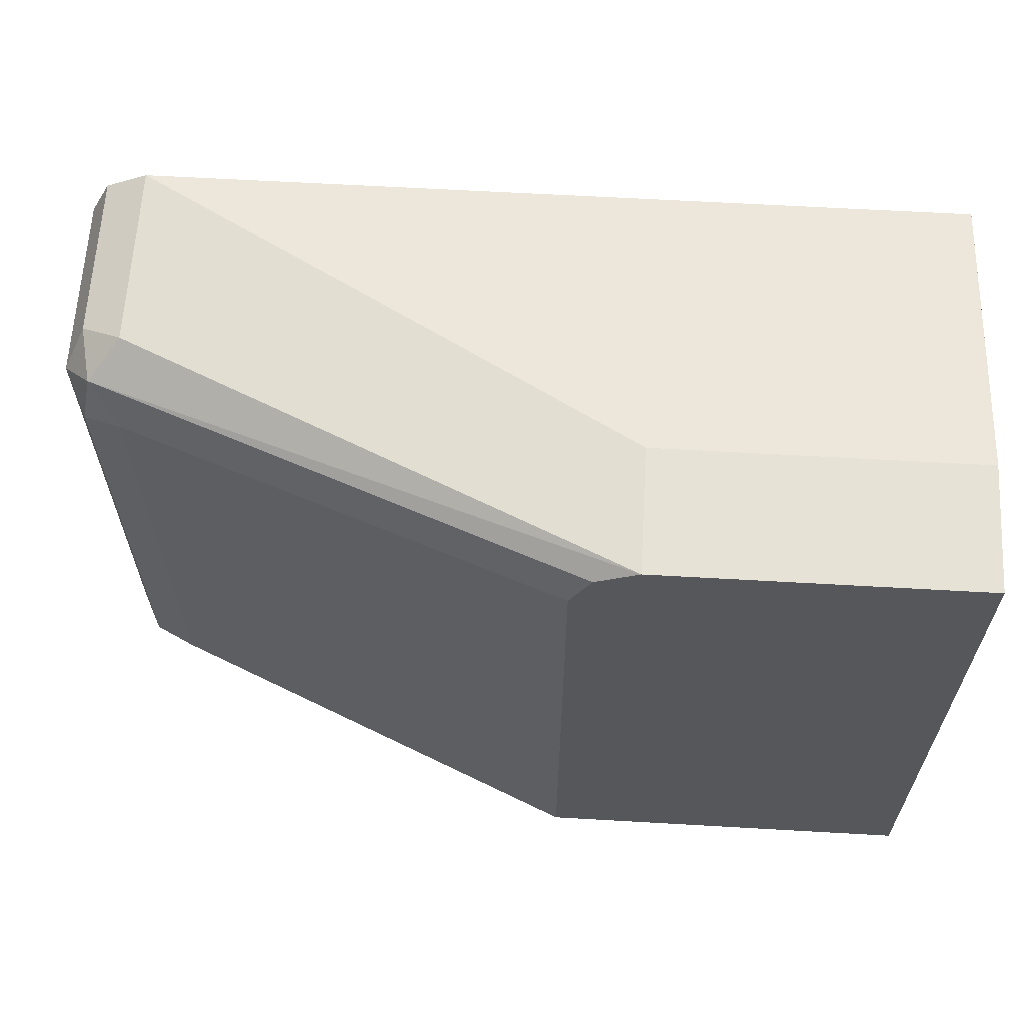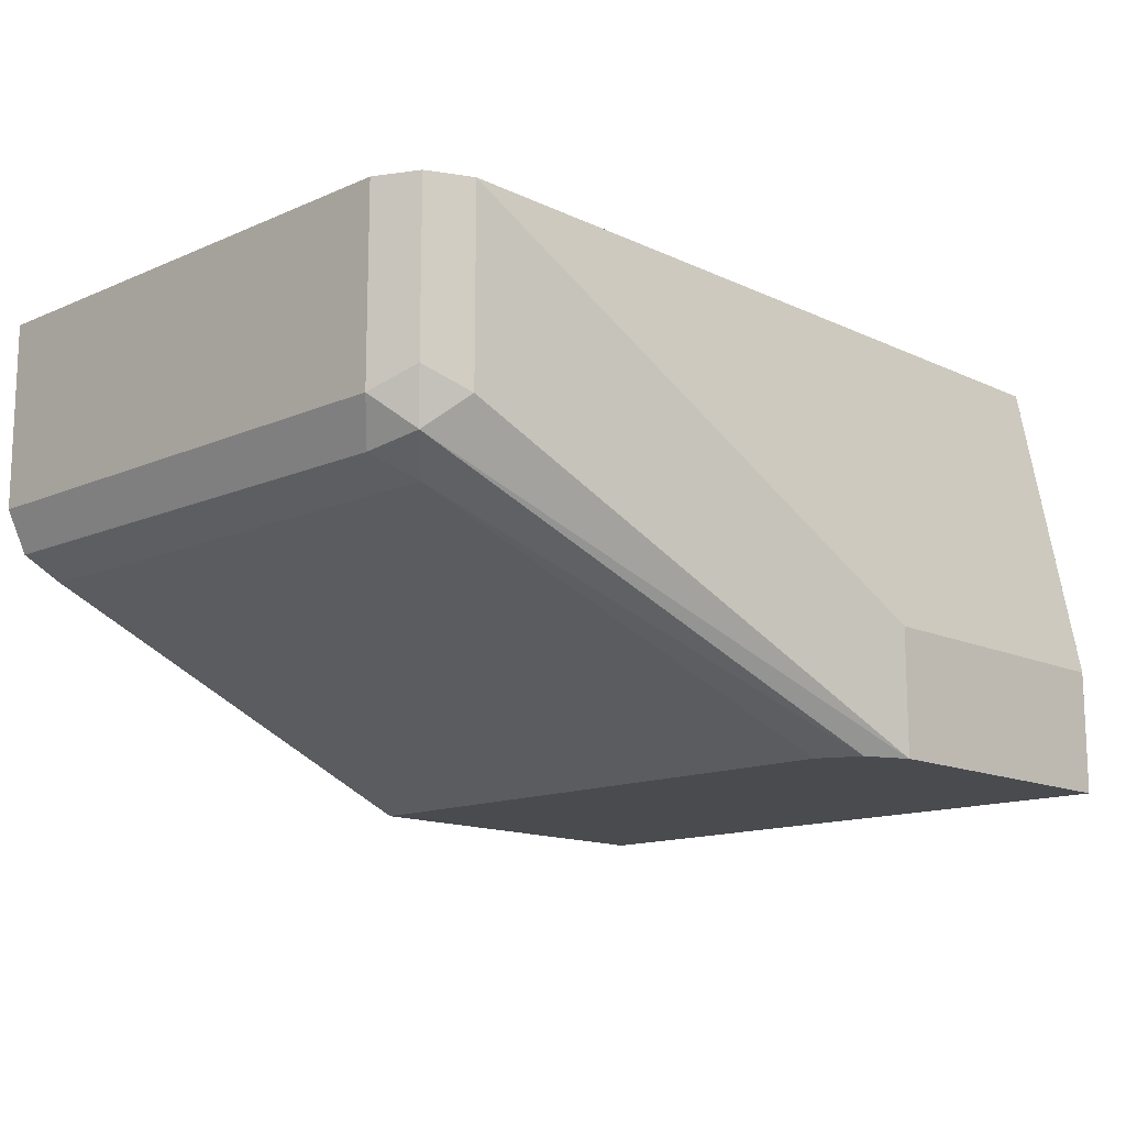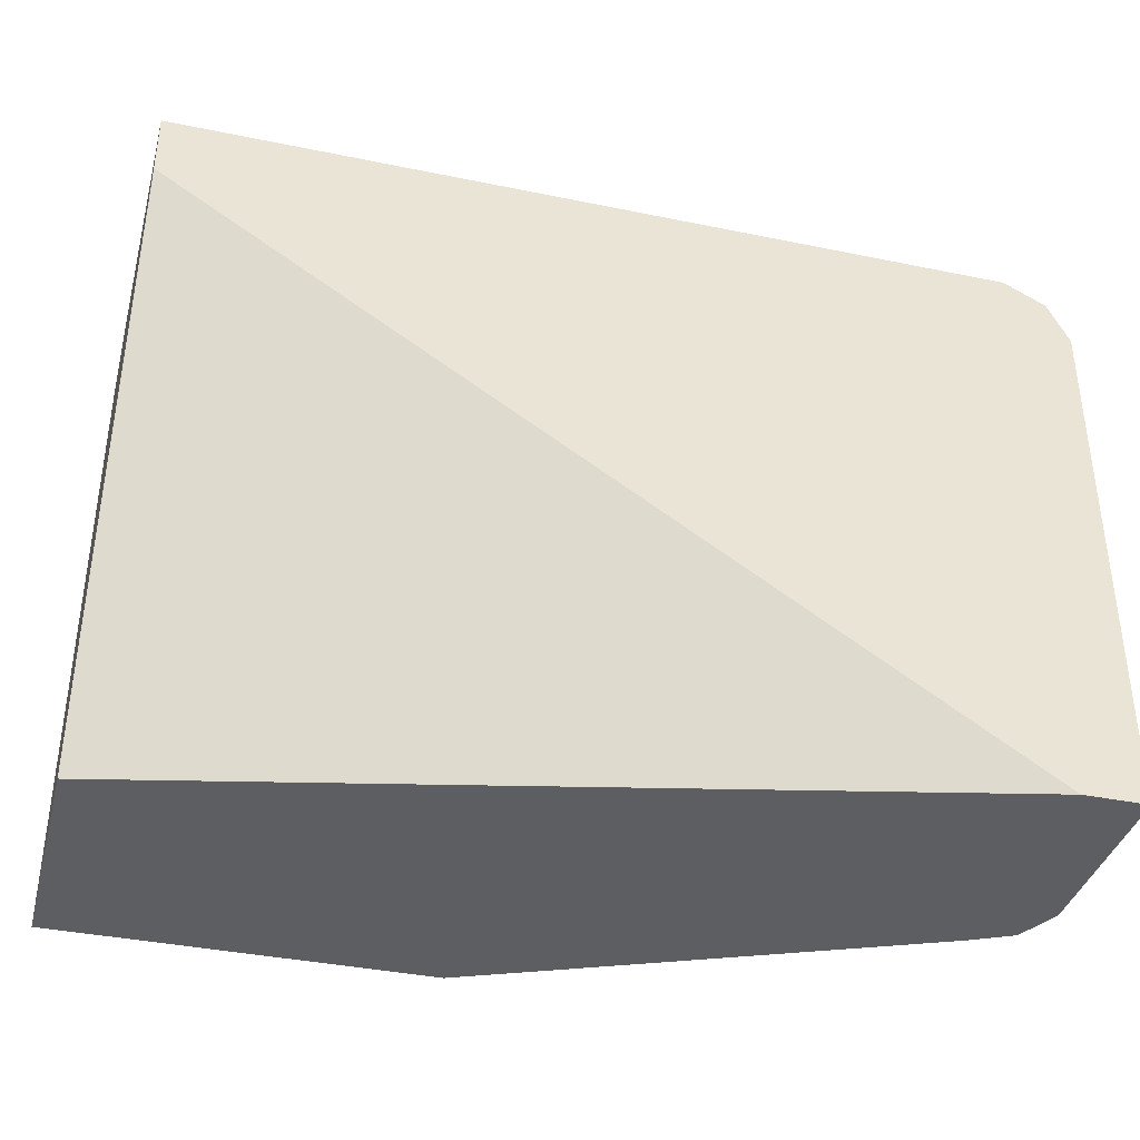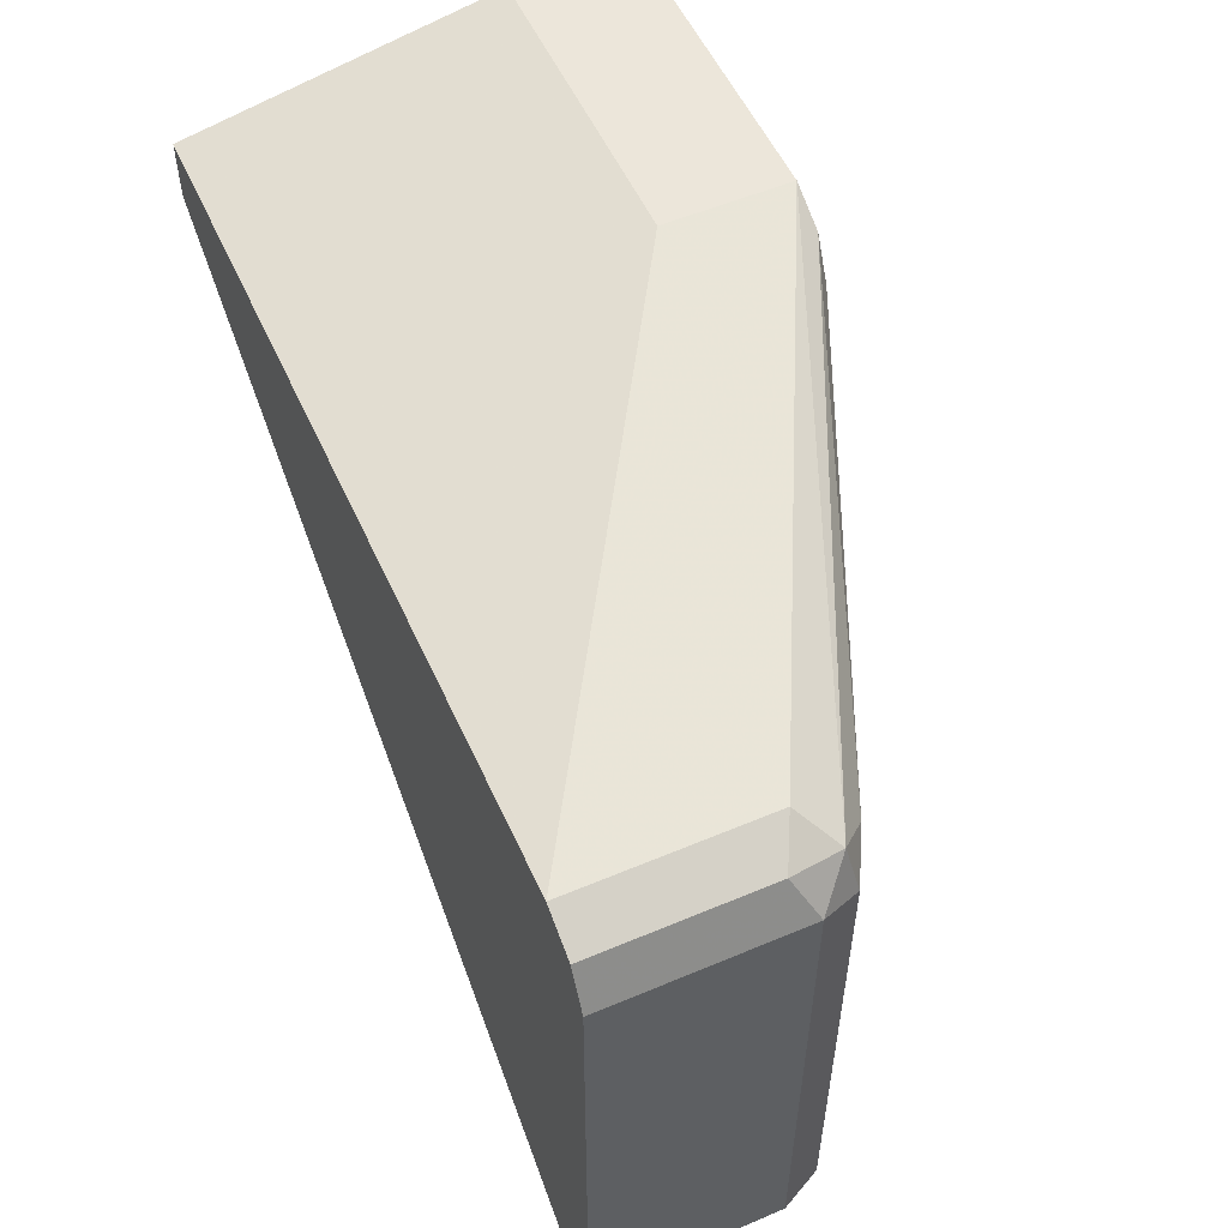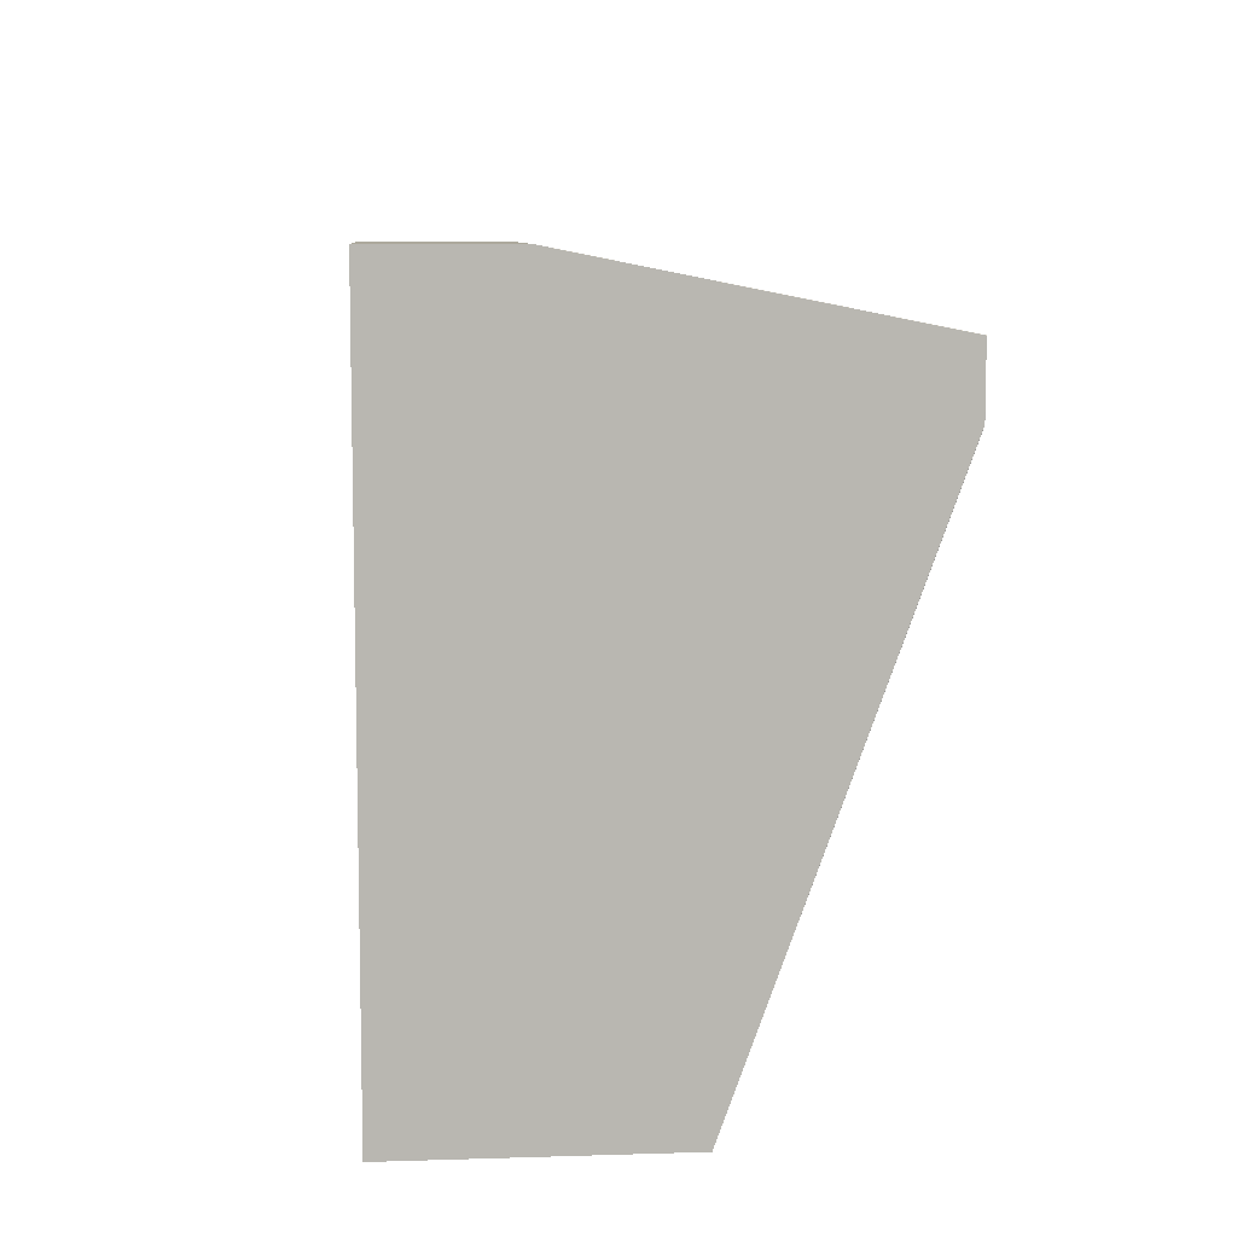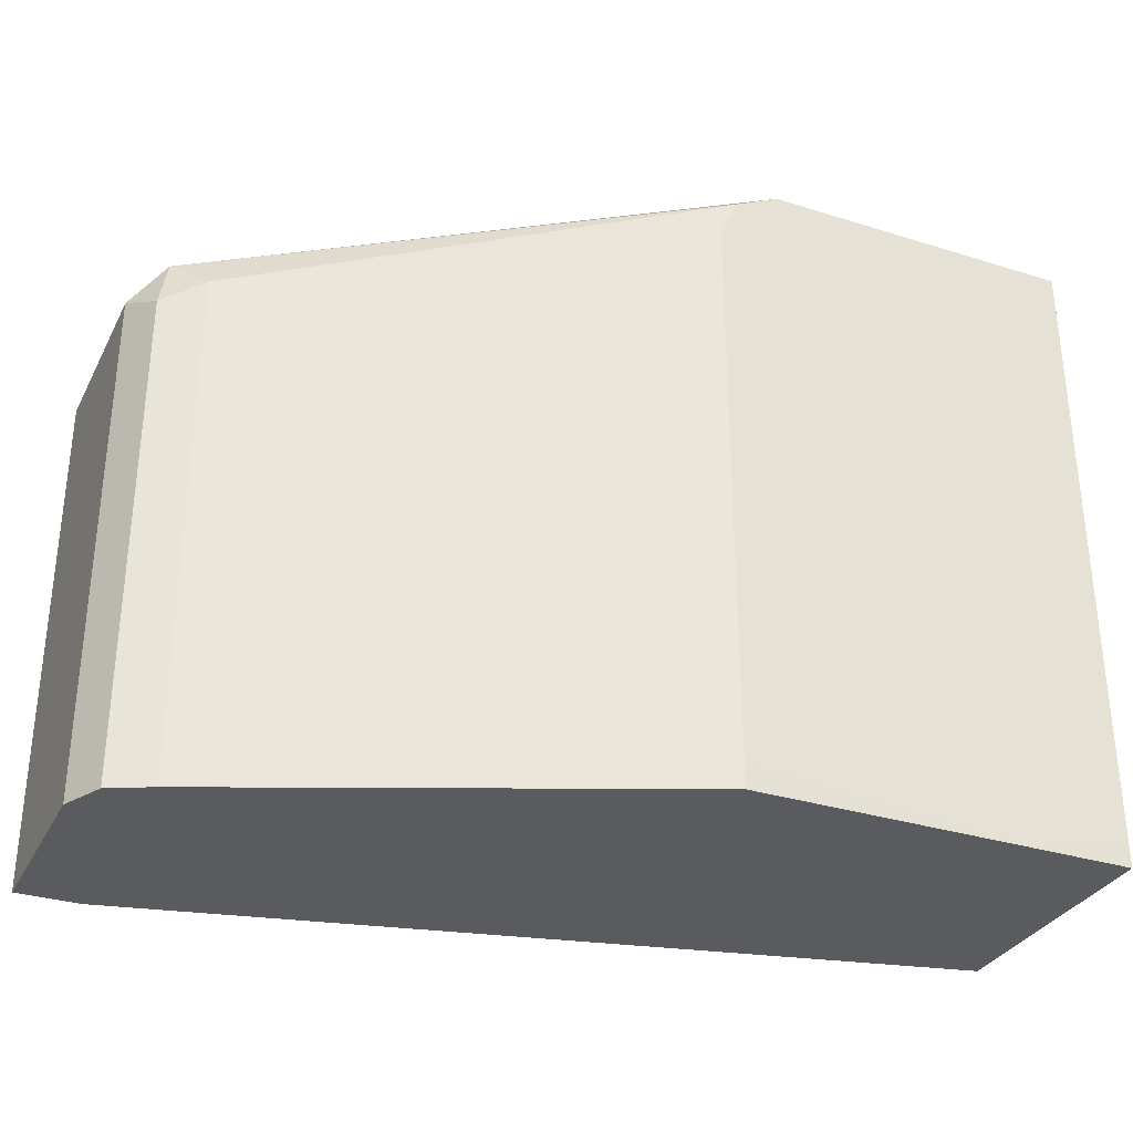
<metadata>
{"format":"obj","ext":"obj","renderer":"f3d","projection":"perspective","resolution":1024,"background":"white","views":[{"elev":62.9,"azim":-176.7,"up":"+Y"},{"elev":-13.9,"azim":133.9,"up":"+Z"},{"elev":-37.8,"azim":-14.7,"up":"+Y"},{"elev":54.4,"azim":65.9,"up":"+Y"},{"elev":8.5,"azim":-94.8,"up":"+Y"},{"elev":-32.1,"azim":156.3,"up":"+Y"}]}
</metadata>
<code>
v -4.344e-05 0.6893 0.07733
v 9.56e-06 0.8507 0.1356
v -4.344e-05 0.8509 0.1356
v -4.344e-05 0.6893 -3.86e-05
v 0.2513 0.6893 0.1356
v -1.694e-05 0.87 0.1356
v -4.344e-05 0.87 0.1354
v -4.344e-05 0.696 -5.188e-05
v 0.03517 0.6893 -5.188e-05
v 0.2707 0.6893 0.1356
v 9.56e-06 0.8894 0.03868
v -4.344e-05 0.8893 0.03871
v 0.2513 0.87 0.1356
v -4.344e-05 0.8894 -5.188e-05
v 0.116 0.696 -5.188e-05
v 0.116 0.6893 1.25e-06
v 0.2707 0.6893 0.07733
v 0.2707 0.8507 0.1356
v -4.344e-05 0.8894 0.01938
v 0.09668 0.8894 0.03868
v 0.2642 0.8636 0.1356
v 0.2513 0.87 0.07733
v 0.09668 0.8894 -5.188e-05
v 0.116 0.87 -5.188e-05
v 0.2513 0.6893 0.05801
v 0.2644 0.6893 0.06474
v 0.2707 0.8507 0.07733
v 0.2642 0.8636 0.08377
v 0.261 0.8604 0.06768
v 0.1096 0.8829 -5.188e-05
v 0.2513 0.8507 0.05801
v 0.2639 0.6893 0.0643
v 0.2642 0.6893 0.06445
v 0.2642 0.8442 0.06445
f 15 31 25
f 15 24 31
f 13 23 20
f 13 22 23
f 13 28 22
f 13 21 28
f 10 27 18
f 11 23 14
f 11 20 23
f 11 19 12
f 10 17 27
f 9 15 16
f 15 25 16
f 11 14 19
f 17 26 27
f 27 29 28
f 18 28 21
f 22 28 29
f 22 29 23
f 23 29 30
f 24 30 31
f 25 31 32
f 26 33 34
f 26 34 27
f 27 34 29
f 29 34 31
f 29 31 30
f 31 34 32
f 32 34 33
f 8 15 9
f 18 27 28
f 8 24 15
f 2 18 21
f 8 23 30
f 8 30 24
f 1 2 3
f 1 7 12
f 1 12 19
f 1 19 14
f 1 14 8
f 1 8 4
f 1 4 9
f 1 9 16
f 1 16 25
f 1 25 32
f 1 32 33
f 1 33 26
f 1 26 17
f 1 17 10
f 1 3 7
f 1 5 2
f 1 10 5
f 8 14 23
f 6 13 20
f 6 12 7
f 6 11 12
f 4 8 9
f 6 20 11
f 2 6 3
f 2 13 6
f 2 21 13
f 2 10 18
f 2 5 10
f 3 6 7

</code>
